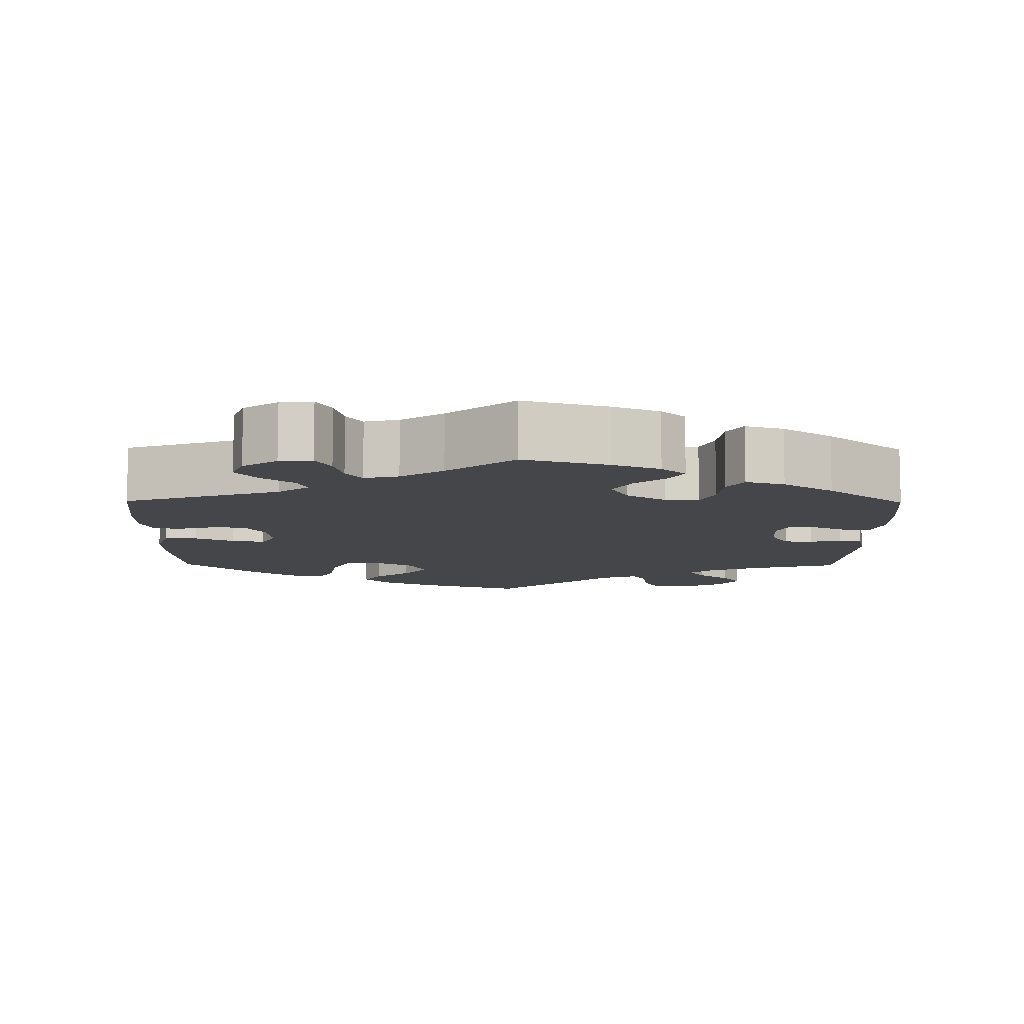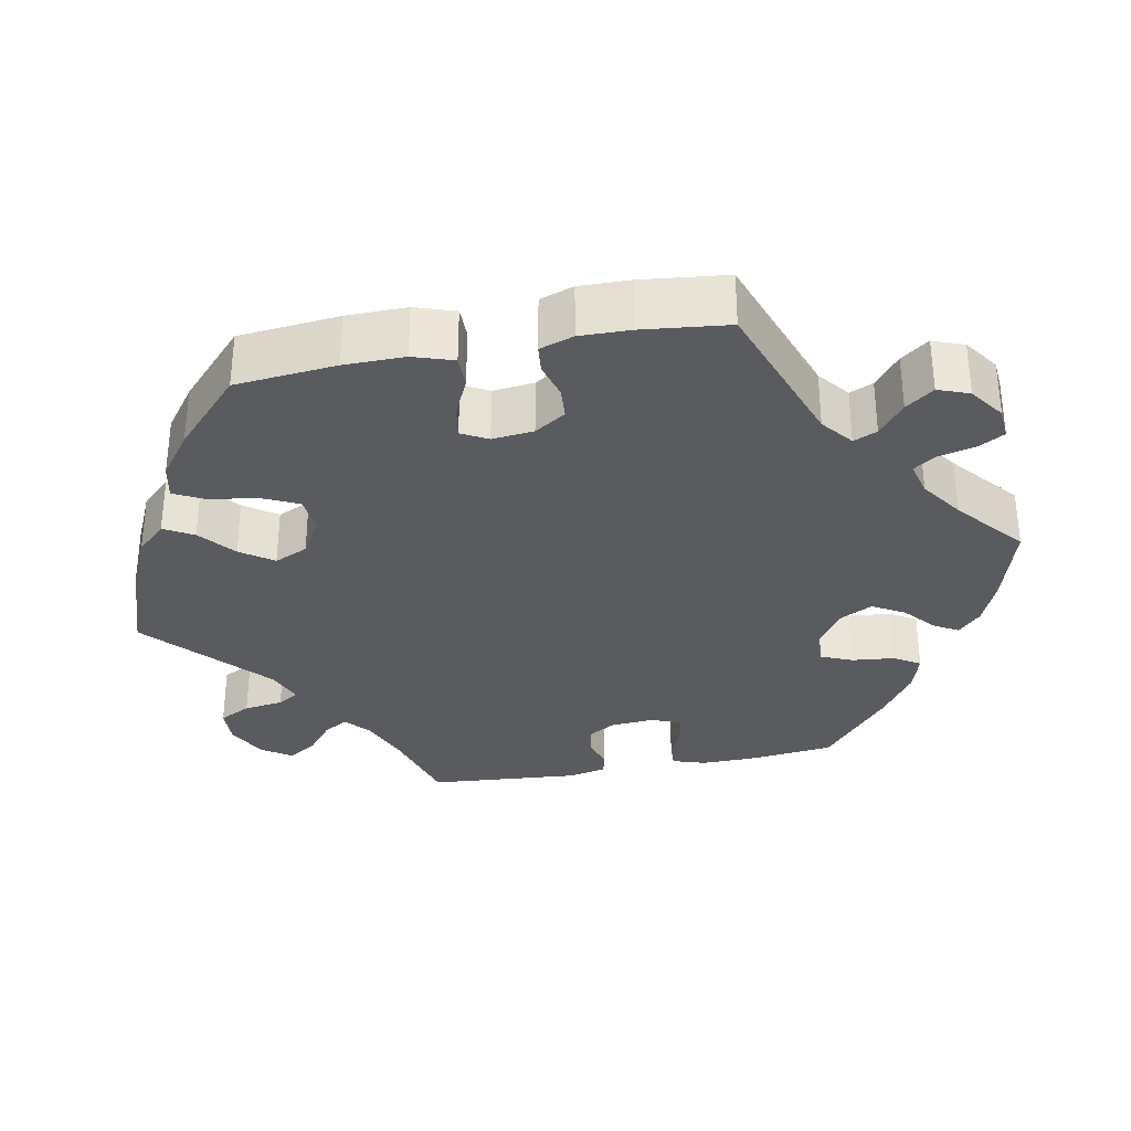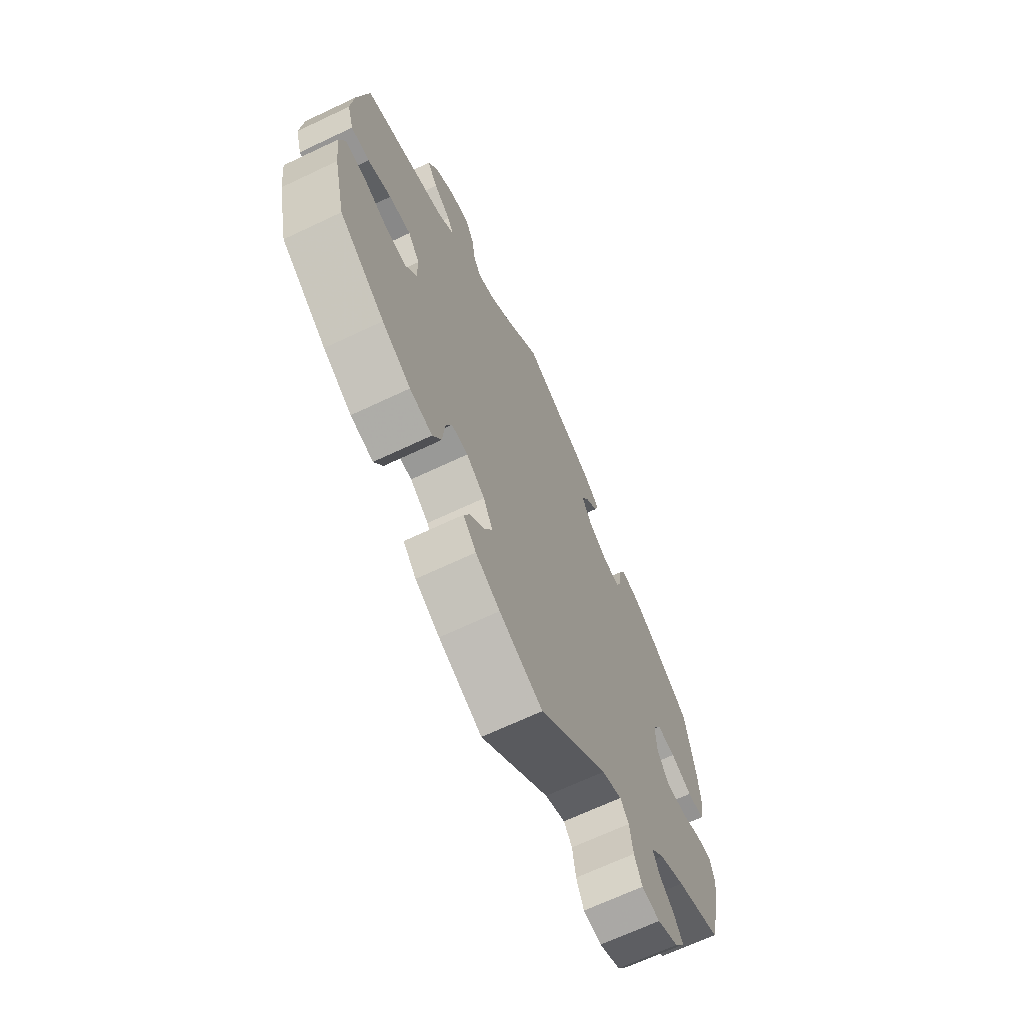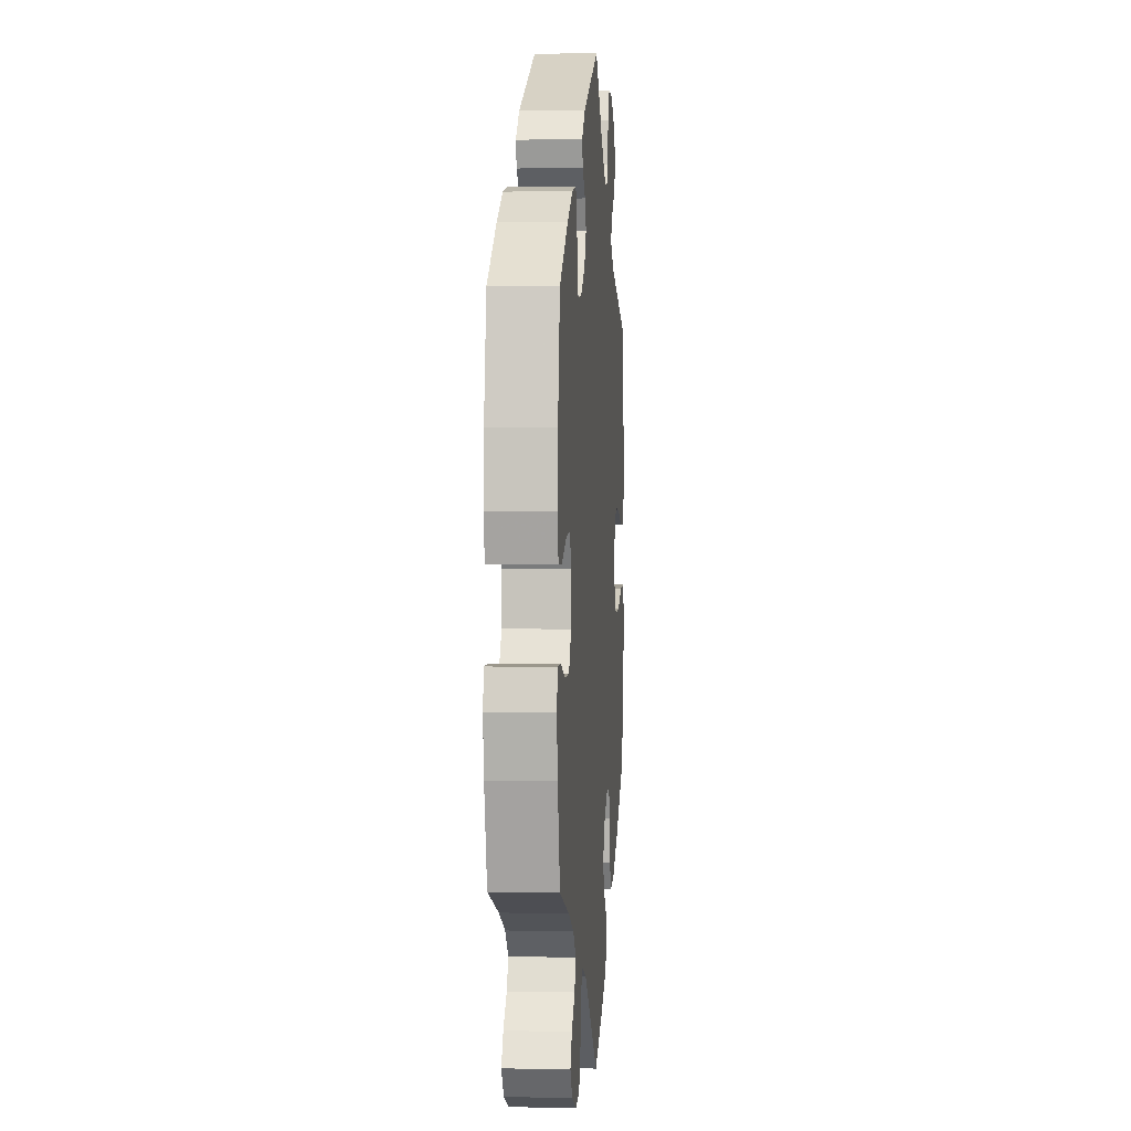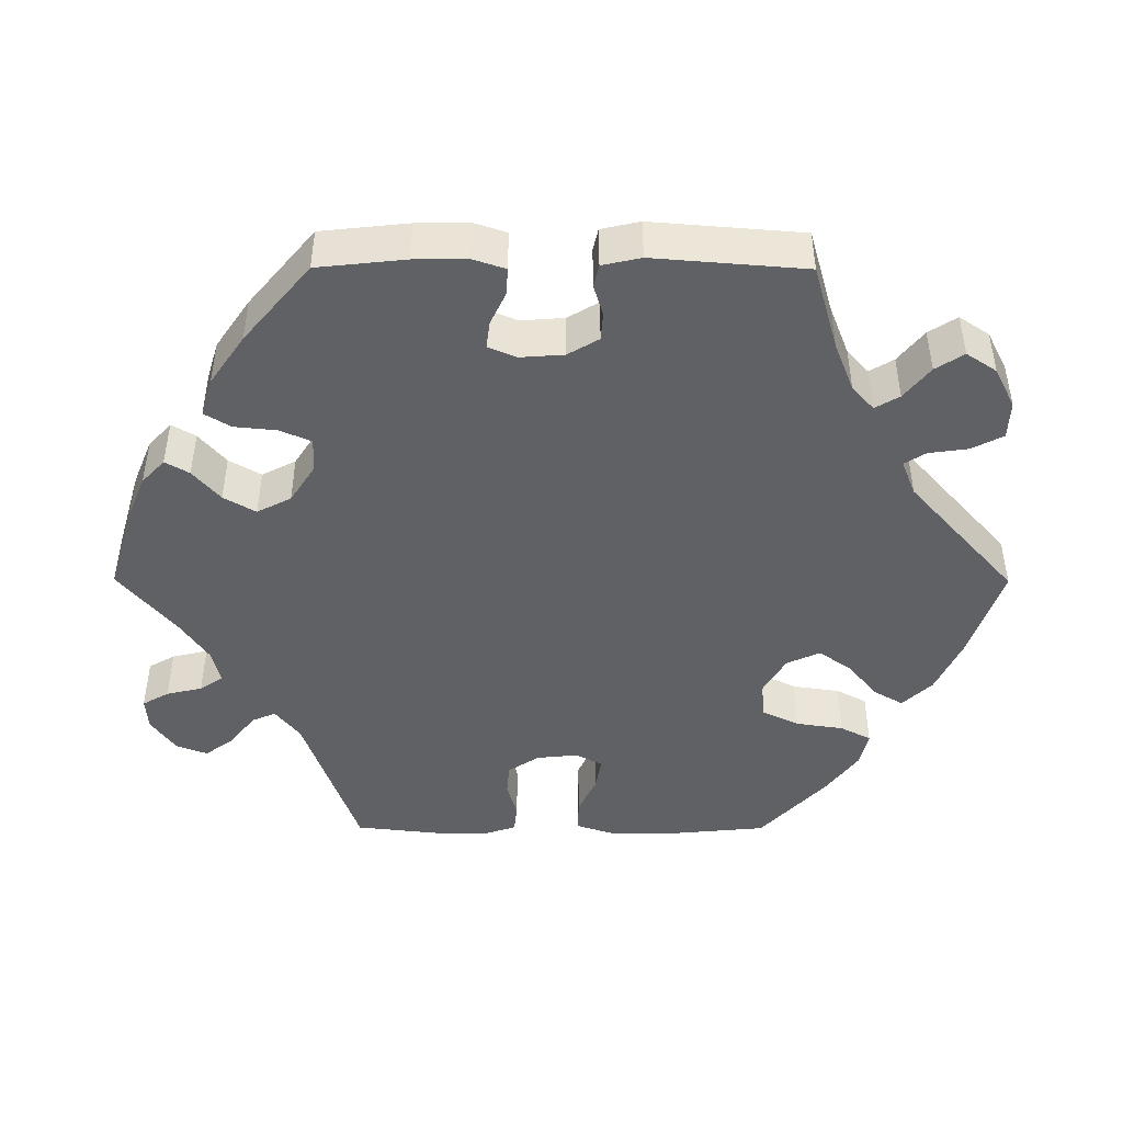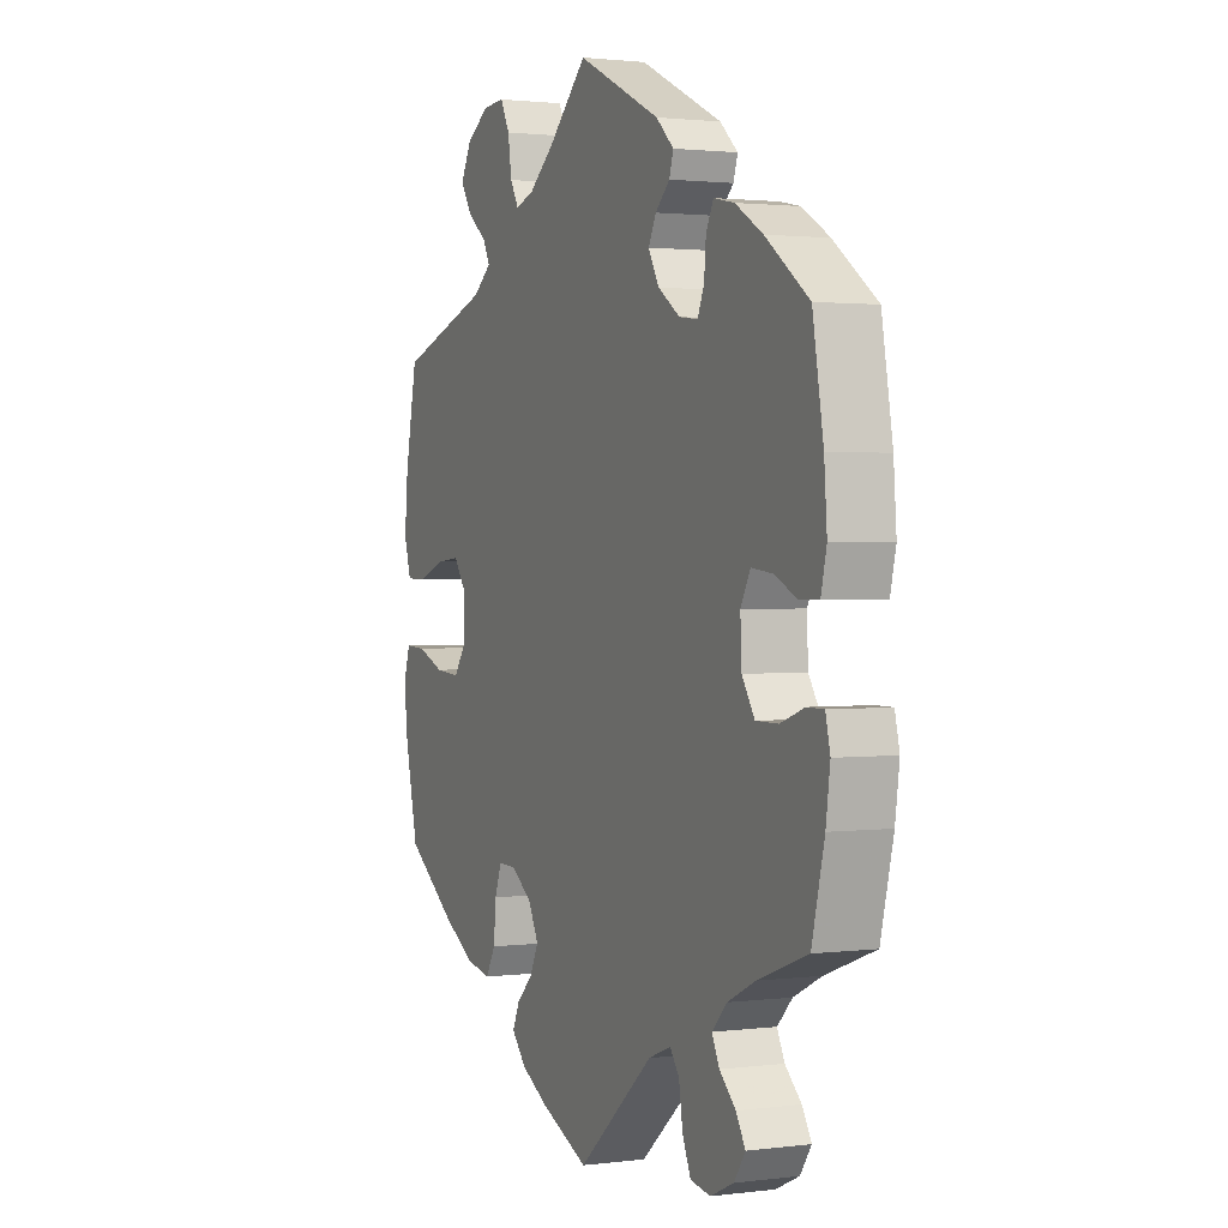
<metadata>
{"format":"obj","ext":"obj","renderer":"f3d","projection":"perspective","resolution":1024,"background":"white","views":[{"elev":-9.5,"azim":-120.7,"up":"+Y"},{"elev":-32.3,"azim":161.0,"up":"+Y"},{"elev":-67.6,"azim":115.4,"up":"+Z"},{"elev":2.8,"azim":-85.4,"up":"+Z"},{"elev":-45.9,"azim":-30.2,"up":"+Y"},{"elev":1.6,"azim":-114.4,"up":"+Z"}]}
</metadata>
<code>
v 0.084 0.07 0.497
v 0.138 0.07 0.454
v 0.178 0.07 0.441
v 0.196 0.07 0.473
v 0.204 0.07 0.526
v 0.224 0.07 0.565
v 0.271 0.07 0.562
v 0.32 0.07 0.53
v 0.343 0.07 0.486
v 0.318 0.07 0.447
v 0.277 0.07 0.415
v 0.262 0.07 0.386
v 0.301 0.07 0.355
v 0.5 0.07 0.289
v 0.526 0.07 0.159
v 0.533 0.07 0.081
v 0.518 0.07 0.03
v 0.474 0.07 0.03
v 0.418 0.07 0.051
v 0.366 0.07 0.056
v 0.338 0.07 0.017
v 0.338 0.07 -0.041
v 0.366 0.07 -0.08
v 0.419 0.07 -0.076
v 0.477 0.07 -0.053
v 0.522 0.07 -0.051
v 0.536 0.07 -0.096
v 0.528 0.07 -0.167
v 0.5 0.07 -0.289
v 0.392 0.07 -0.366
v 0.324 0.07 -0.406
v 0.27 0.07 -0.417
v 0.249 0.07 -0.38
v 0.244 0.07 -0.324
v 0.229 0.07 -0.284
v 0.19 0.07 -0.285
v 0.146 0.07 -0.317
v 0.124 0.07 -0.36
v 0.142 0.07 -0.398
v 0.177 0.07 -0.432
v 0.192 0.07 -0.466
v 0.161 0.07 -0.501
v 0.103 0.07 -0.533
v 0 0.07 -0.578
v -0.163 0.07 -0.438
v -0.211 0.07 -0.419
v -0.231 0.07 -0.446
v -0.239 0.07 -0.499
v -0.257 0.07 -0.541
v -0.3 0.07 -0.548
v -0.35 0.07 -0.525
v -0.374 0.07 -0.49
v -0.354 0.07 -0.456
v -0.319 0.07 -0.423
v -0.303 0.07 -0.39
v -0.335 0.07 -0.357
v -0.395 0.07 -0.328
v -0.501 0.07 -0.289
v -0.528 0.07 -0.178
v -0.537 0.07 -0.112
v -0.527 0.07 -0.07
v -0.491 0.07 -0.07
v -0.44 0.07 -0.088
v -0.392 0.07 -0.088
v -0.365 0.07 -0.046
v -0.362 0.07 0.014
v -0.383 0.07 0.053
v -0.427 0.07 0.048
v -0.478 0.07 0.025
v -0.518 0.07 0.026
v -0.53 0.07 0.077
v -0.524 0.07 0.156
v -0.501 0.07 0.289
v -0.408 0.07 0.357
v -0.349 0.07 0.392
v -0.305 0.07 0.401
v -0.289 0.07 0.369
v -0.285 0.07 0.322
v -0.271 0.07 0.289
v -0.231 0.07 0.294
v -0.184 0.07 0.326
v -0.161 0.07 0.367
v -0.177 0.07 0.4
v -0.208 0.07 0.429
v -0.217 0.07 0.458
v -0.179 0.07 0.493
v 0 0.07 0.578
v 0.084 0 0.497
v 0.138 0 0.454
v 0.178 0 0.441
v 0.196 0 0.473
v 0.204 0 0.526
v 0.224 0 0.565
v 0.271 0 0.562
v 0.32 0 0.53
v 0.343 0 0.486
v 0.318 0 0.447
v 0.277 0 0.415
v 0.262 0 0.386
v 0.301 0 0.355
v 0.5 0 0.289
v 0.526 0 0.159
v 0.533 0 0.081
v 0.518 0 0.03
v 0.474 0 0.03
v 0.418 0 0.051
v 0.366 0 0.056
v 0.338 0 0.017
v 0.338 0 -0.041
v 0.366 0 -0.08
v 0.419 0 -0.076
v 0.477 0 -0.053
v 0.522 0 -0.051
v 0.536 0 -0.096
v 0.528 0 -0.167
v 0.5 0 -0.289
v 0.392 0 -0.366
v 0.324 0 -0.406
v 0.27 0 -0.417
v 0.249 0 -0.38
v 0.244 0 -0.324
v 0.229 0 -0.284
v 0.19 0 -0.285
v 0.146 0 -0.317
v 0.124 0 -0.36
v 0.142 0 -0.398
v 0.177 0 -0.432
v 0.192 0 -0.466
v 0.161 0 -0.501
v 0.103 0 -0.533
v 0 0 -0.578
v -0.163 0 -0.438
v -0.211 0 -0.419
v -0.231 0 -0.446
v -0.239 0 -0.499
v -0.257 0 -0.541
v -0.3 0 -0.548
v -0.35 0 -0.525
v -0.374 0 -0.49
v -0.354 0 -0.456
v -0.319 0 -0.423
v -0.303 0 -0.39
v -0.335 0 -0.357
v -0.395 0 -0.328
v -0.501 0 -0.289
v -0.528 0 -0.178
v -0.537 0 -0.112
v -0.527 0 -0.07
v -0.491 0 -0.07
v -0.44 0 -0.088
v -0.392 0 -0.088
v -0.365 0 -0.046
v -0.362 0 0.014
v -0.383 0 0.053
v -0.427 0 0.048
v -0.478 0 0.025
v -0.518 0 0.026
v -0.53 0 0.077
v -0.524 0 0.156
v -0.501 0 0.289
v -0.408 0 0.357
v -0.349 0 0.392
v -0.305 0 0.401
v -0.289 0 0.369
v -0.285 0 0.322
v -0.271 0 0.289
v -0.231 0 0.294
v -0.184 0 0.326
v -0.161 0 0.367
v -0.177 0 0.4
v -0.208 0 0.429
v -0.217 0 0.458
v -0.179 0 0.493
v 0 0 0.578
f 86 87 1
f 83 84 85 86
f 82 83 86 1
f 81 82 1 2
f 80 81 2 3
f 75 76 77 78
f 75 78 79
f 74 75 79
f 73 74 79
f 72 73 79
f 71 72 79 80
f 68 69 70 71
f 67 68 71 80
f 60 61 62 63
f 60 63 64
f 57 58 59 60
f 56 57 60 64
f 55 56 64 65
f 51 52 53 54
f 51 54 55
f 50 51 55
f 47 48 49 50
f 47 50 55
f 46 47 55 65
f 42 43 44 45
f 39 40 41 42
f 38 39 42 45
f 37 38 45 46
f 31 32 33 34
f 31 34 35
f 30 31 35
f 29 30 35
f 28 29 35
f 27 28 35 36
f 24 25 26 27
f 23 24 27 36
f 16 17 18 19
f 16 19 20
f 13 14 15 16
f 12 13 16 20
f 8 9 10 11
f 8 11 12
f 7 8 12
f 4 5 6 7
f 3 4 7 12
f 66 67 80 3
f 22 23 36 37
f 21 22 37 46
f 21 46 65 66
f 20 21 66
f 3 12 20 66
f 88 174 173
f 173 172 171 170
f 88 173 170 169
f 89 88 169 168
f 90 89 168 167
f 165 164 163 162
f 166 165 162
f 166 162 161
f 166 161 160
f 166 160 159
f 167 166 159 158
f 158 157 156 155
f 167 158 155 154
f 150 149 148 147
f 151 150 147
f 147 146 145 144
f 151 147 144 143
f 152 151 143 142
f 141 140 139 138
f 142 141 138
f 142 138 137
f 137 136 135 134
f 142 137 134
f 152 142 134 133
f 132 131 130 129
f 129 128 127 126
f 132 129 126 125
f 133 132 125 124
f 121 120 119 118
f 122 121 118
f 122 118 117
f 122 117 116
f 122 116 115
f 123 122 115 114
f 114 113 112 111
f 123 114 111 110
f 106 105 104 103
f 107 106 103
f 103 102 101 100
f 107 103 100 99
f 98 97 96 95
f 99 98 95
f 99 95 94
f 94 93 92 91
f 99 94 91 90
f 90 167 154 153
f 124 123 110 109
f 133 124 109 108
f 153 152 133 108
f 153 108 107
f 153 107 99 90
f 1 88 89 2
f 2 89 90 3
f 3 90 91 4
f 4 91 92 5
f 5 92 93 6
f 6 93 94 7
f 7 94 95 8
f 8 95 96 9
f 9 96 97 10
f 10 97 98 11
f 11 98 99 12
f 12 99 100 13
f 13 100 101 14
f 14 101 102 15
f 15 102 103 16
f 16 103 104 17
f 17 104 105 18
f 18 105 106 19
f 19 106 107 20
f 20 107 108 21
f 21 108 109 22
f 22 109 110 23
f 23 110 111 24
f 24 111 112 25
f 25 112 113 26
f 26 113 114 27
f 27 114 115 28
f 28 115 116 29
f 29 116 117 30
f 30 117 118 31
f 31 118 119 32
f 32 119 120 33
f 33 120 121 34
f 34 121 122 35
f 35 122 123 36
f 36 123 124 37
f 37 124 125 38
f 38 125 126 39
f 39 126 127 40
f 40 127 128 41
f 41 128 129 42
f 42 129 130 43
f 43 130 131 44
f 44 131 132 45
f 45 132 133 46
f 46 133 134 47
f 47 134 135 48
f 48 135 136 49
f 49 136 137 50
f 50 137 138 51
f 51 138 139 52
f 52 139 140 53
f 53 140 141 54
f 54 141 142 55
f 55 142 143 56
f 56 143 144 57
f 57 144 145 58
f 58 145 146 59
f 59 146 147 60
f 60 147 148 61
f 61 148 149 62
f 62 149 150 63
f 63 150 151 64
f 64 151 152 65
f 65 152 153 66
f 66 153 154 67
f 67 154 155 68
f 68 155 156 69
f 69 156 157 70
f 70 157 158 71
f 71 158 159 72
f 72 159 160 73
f 73 160 161 74
f 74 161 162 75
f 75 162 163 76
f 76 163 164 77
f 77 164 165 78
f 78 165 166 79
f 79 166 167 80
f 80 167 168 81
f 81 168 169 82
f 82 169 170 83
f 83 170 171 84
f 84 171 172 85
f 85 172 173 86
f 86 173 174 87
f 87 174 88 1

</code>
